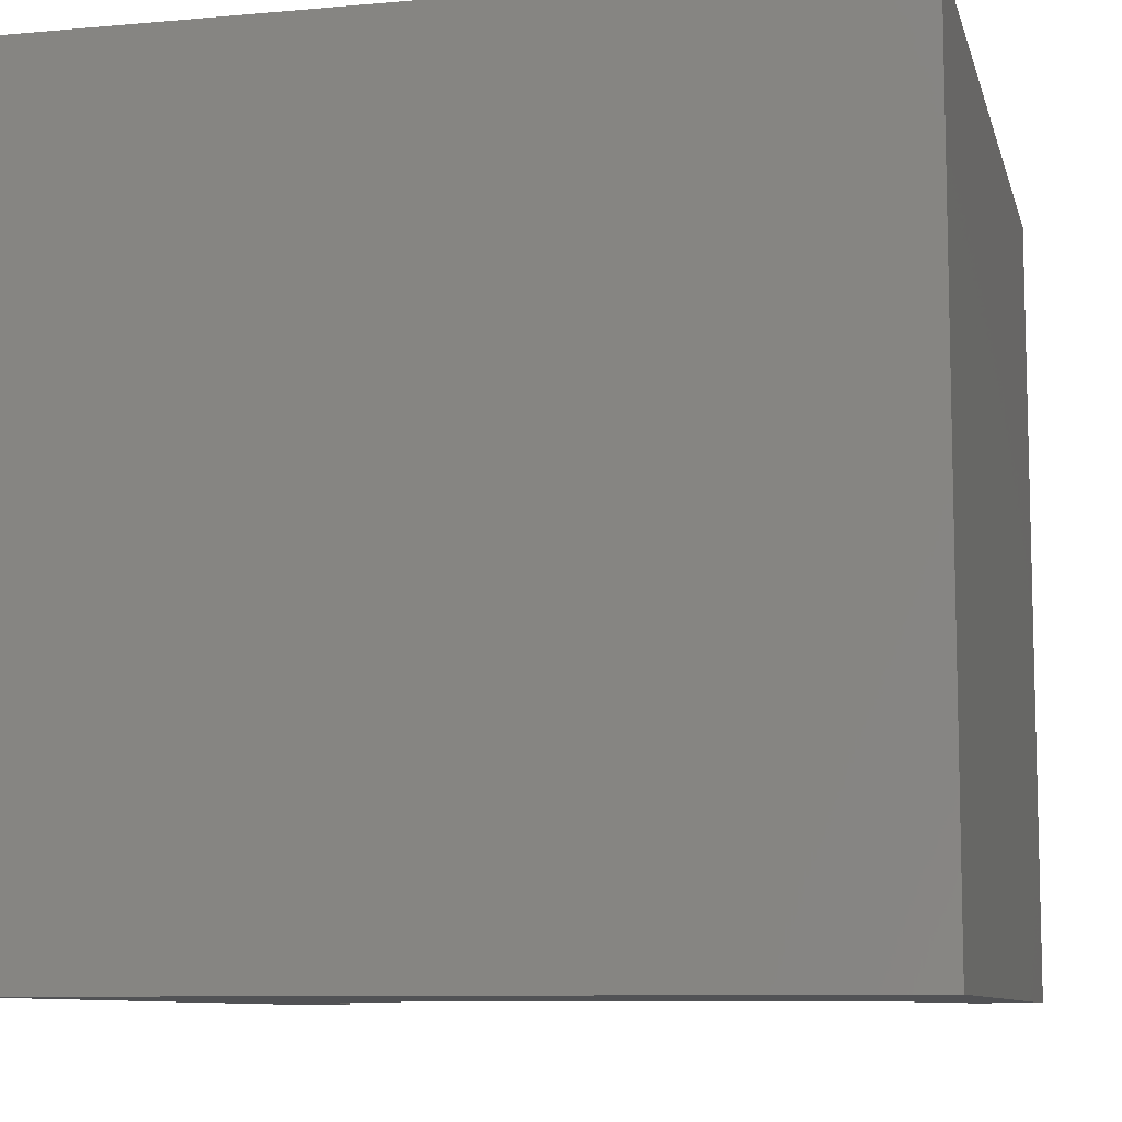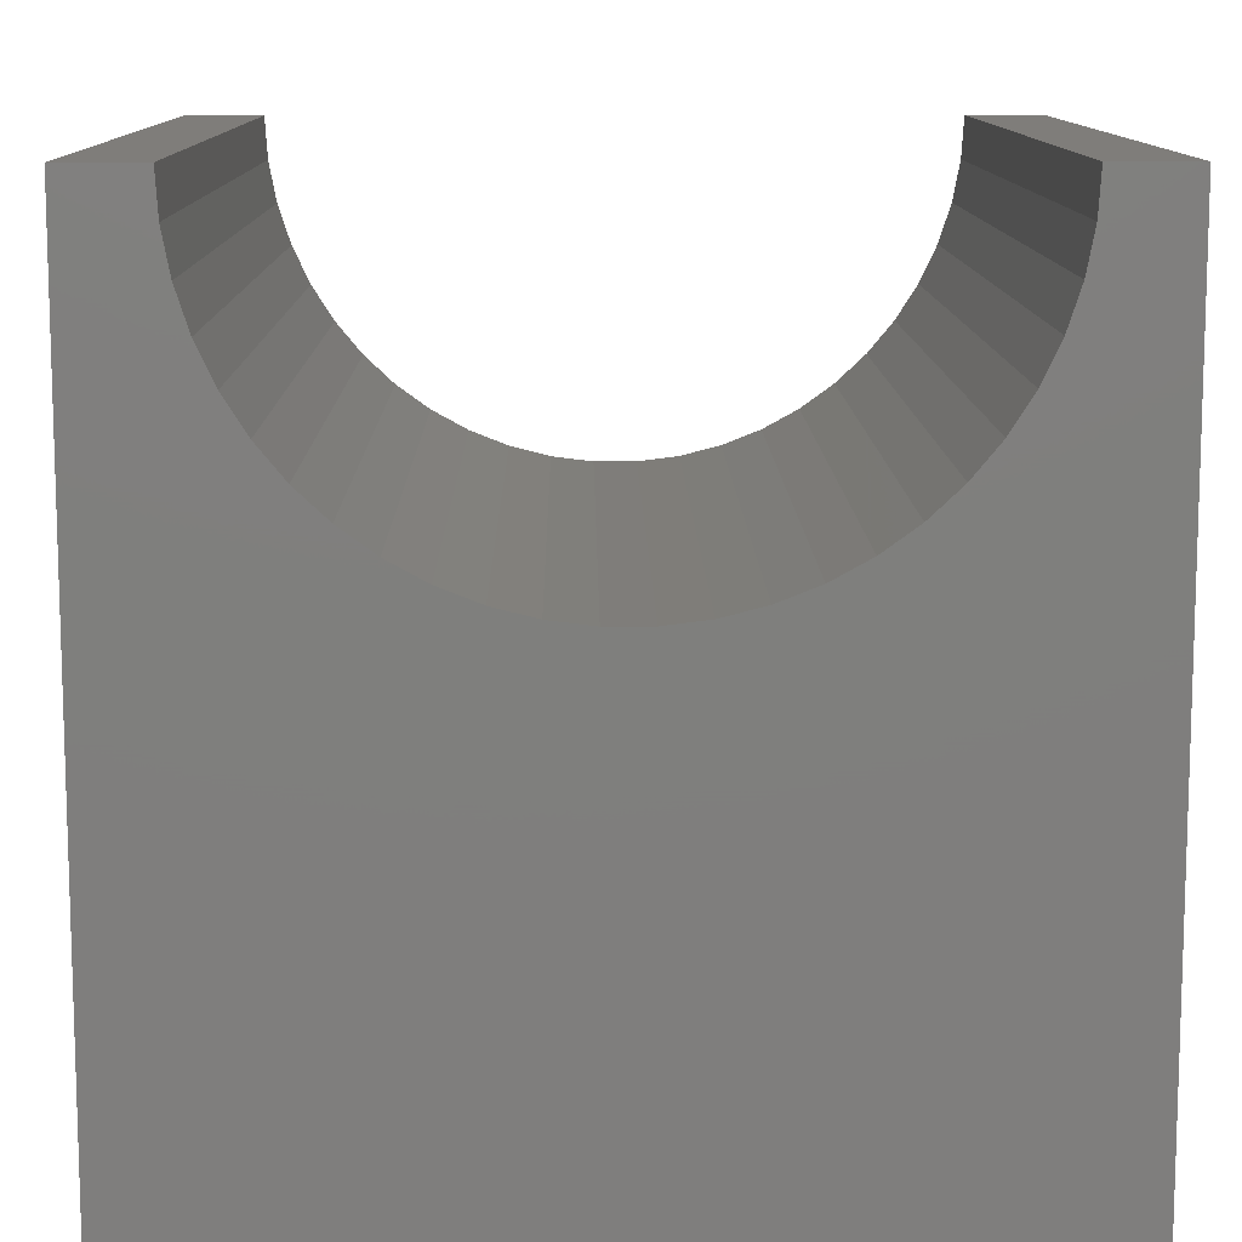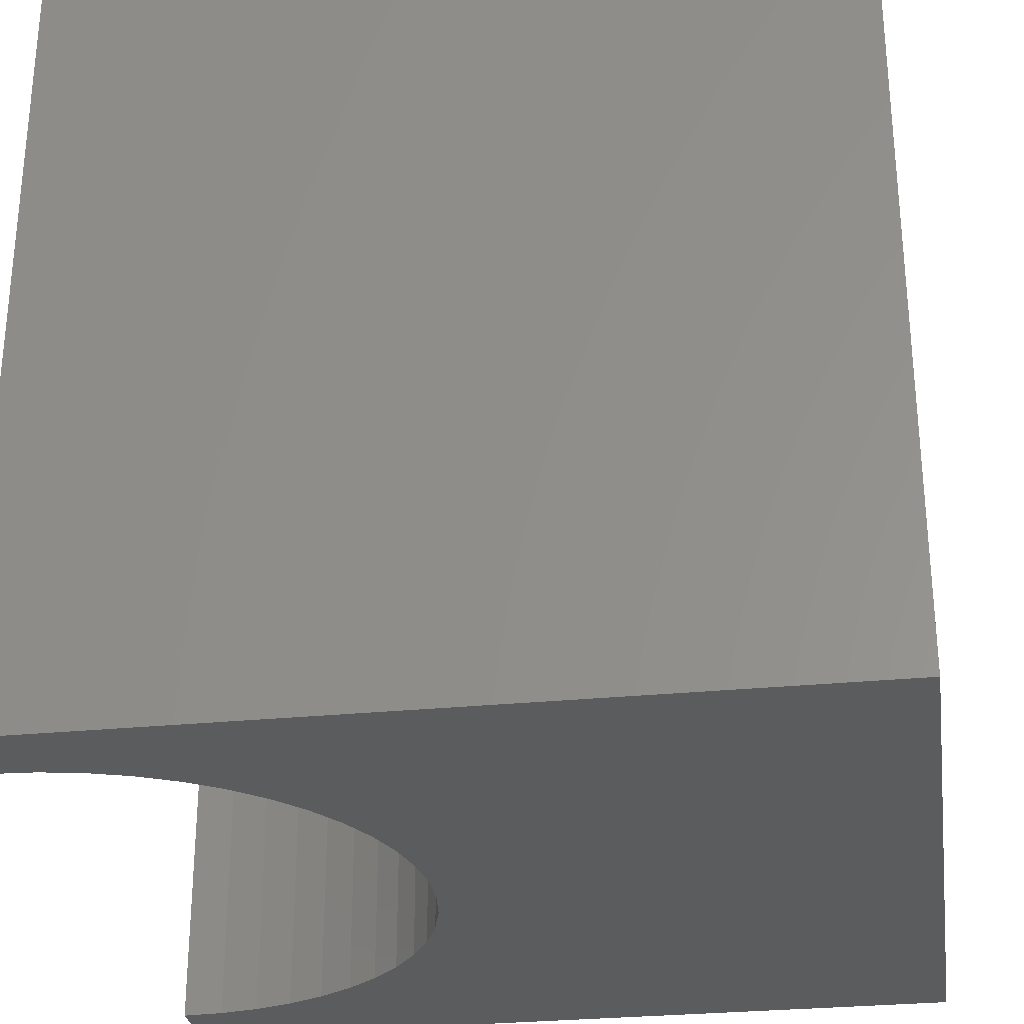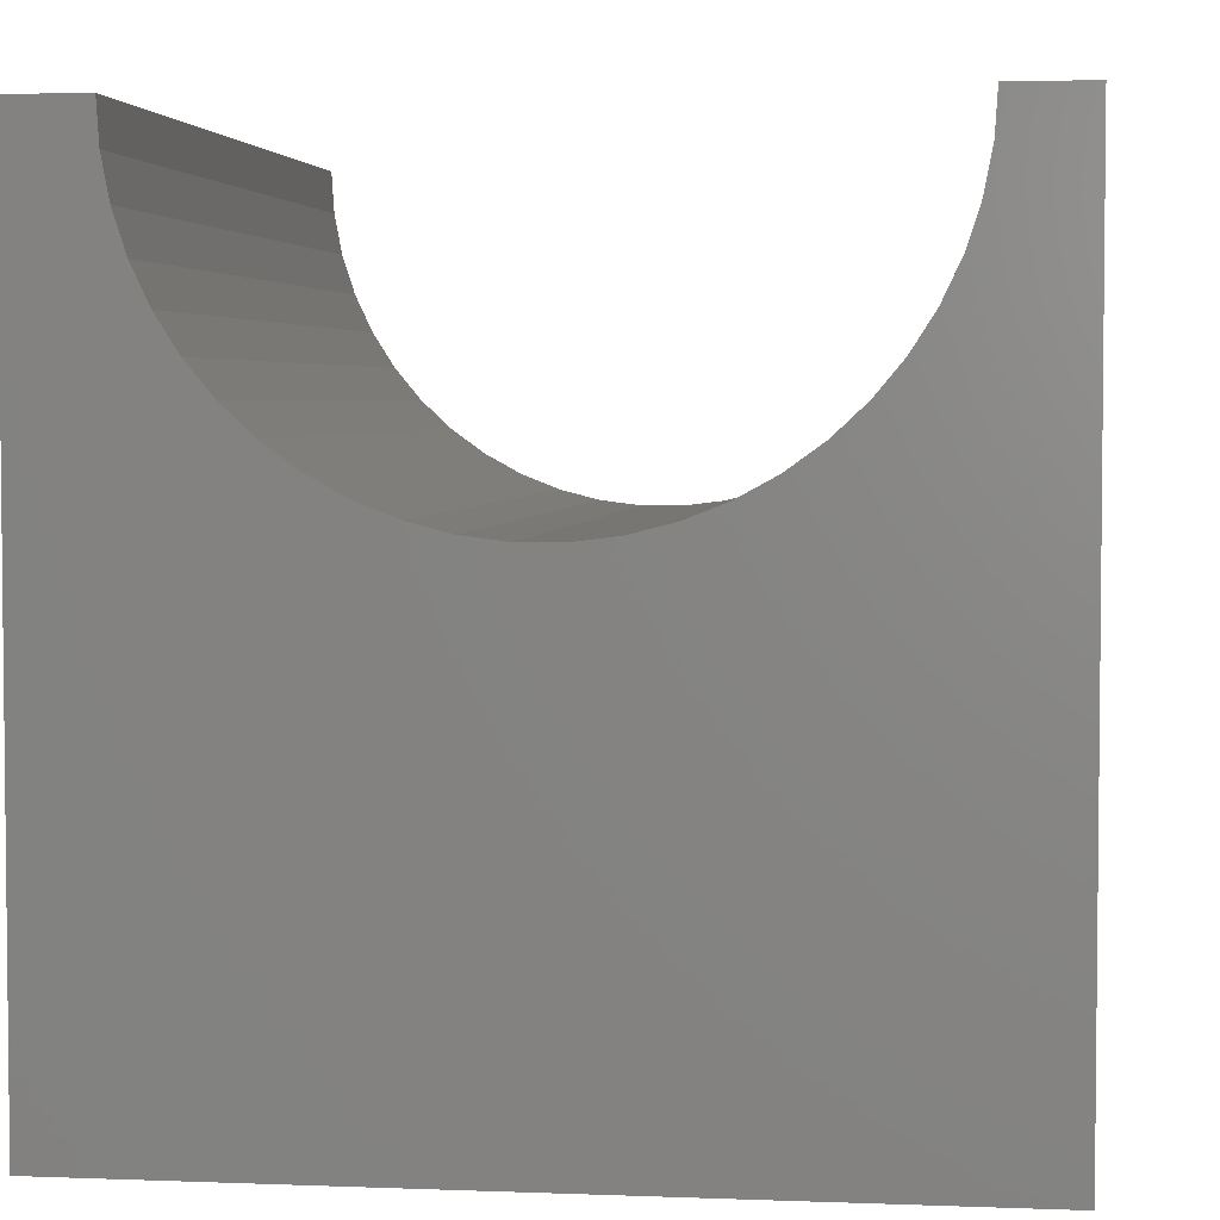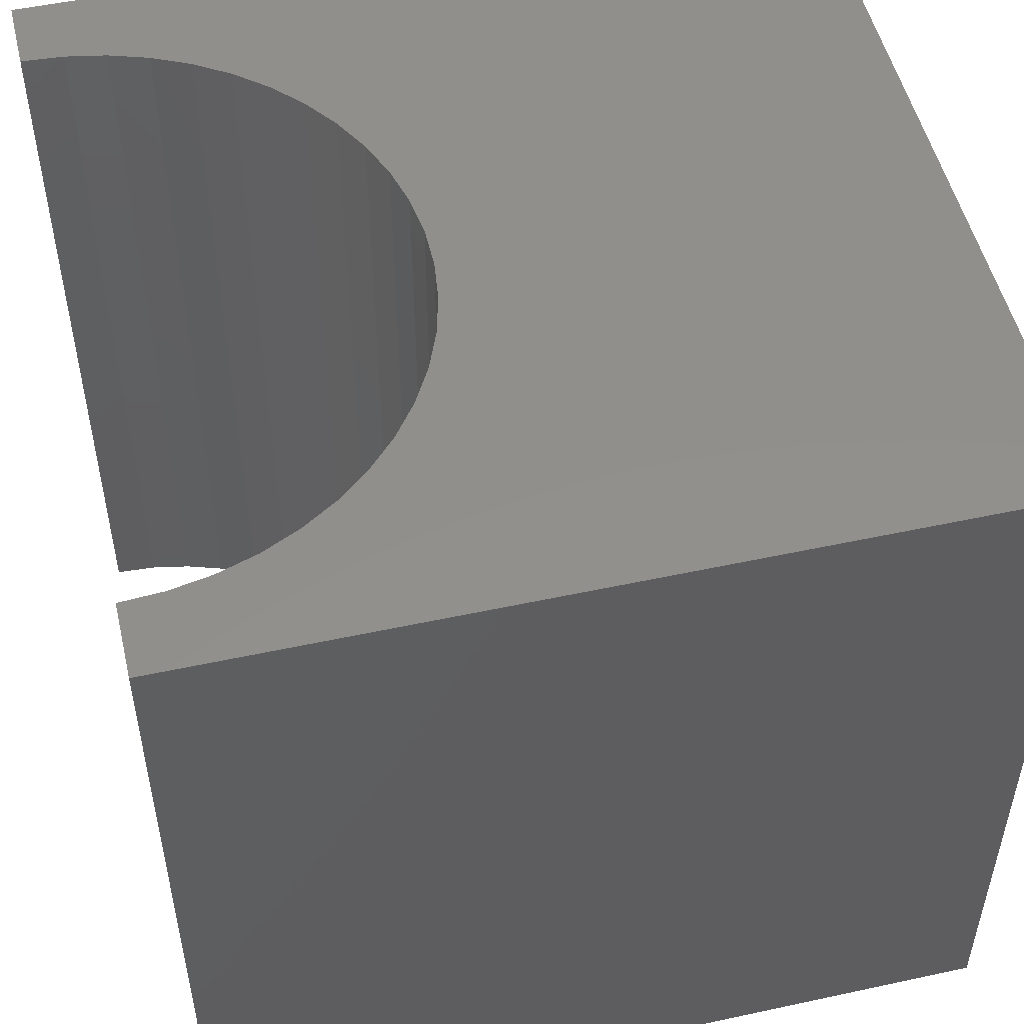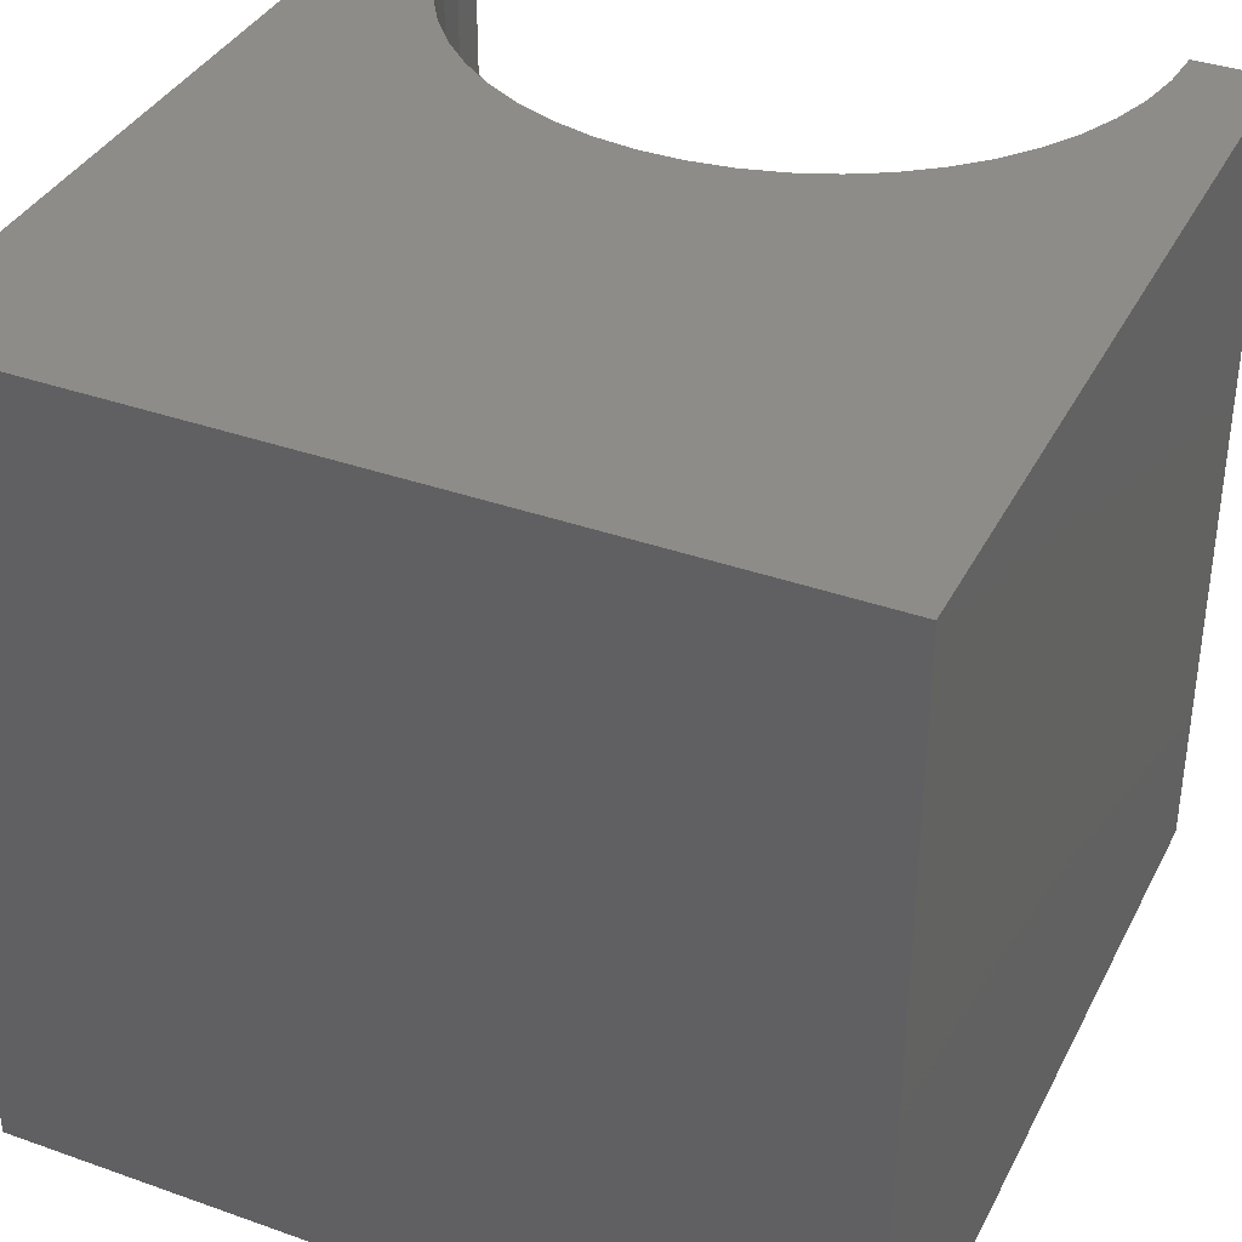
<metadata>
{"format":"stl","ext":"stl","renderer":"f3d","projection":"perspective","resolution":1024,"background":"white","views":[{"elev":-9.1,"azim":-166.6,"up":"+Y"},{"elev":11.2,"azim":179.2,"up":"+Z"},{"elev":-29.0,"azim":98.5,"up":"+Y"},{"elev":3.8,"azim":7.3,"up":"+Z"},{"elev":51.7,"azim":76.8,"up":"+Y"},{"elev":37.0,"azim":-155.4,"up":"+Y"}]}
</metadata>
<code>
# stl→obj: 60 verts, 116 faces
v 0.932 10 10
v 0 10 10
v 0.932 0 10
v 0 0 10
v 0 10 0
v 0 0 0
v 9.068 0 10
v 10 0 10
v 9.068 10 10
v 10 10 10
v 10 10 0
v 10 0 0
v 9.036 10 9.49
v 5.762 10 6.004
v 6.257 10 6.131
v 6.732 10 6.319
v 7.18 10 6.565
v 7.593 10 6.866
v 7.965 10 7.215
v 8.291 10 7.609
v 8.565 10 8.04
v 8.782 10 8.502
v 8.94 10 8.988
v 0.9641 10 9.49
v 1.06 10 8.988
v 1.218 10 8.502
v 1.435 10 8.04
v 1.709 10 7.609
v 2.035 10 7.215
v 2.407 10 6.866
v 2.82 10 6.565
v 3.268 10 6.319
v 3.743 10 6.131
v 4.238 10 6.004
v 4.745 10 5.94
v 5.255 10 5.94
v 0.9641 0 9.49
v 9.036 0 9.49
v 8.94 0 8.988
v 8.782 0 8.502
v 8.565 0 8.04
v 8.291 0 7.609
v 7.965 0 7.215
v 7.593 0 6.866
v 7.18 0 6.565
v 6.732 0 6.319
v 6.257 0 6.131
v 5.762 0 6.004
v 5.255 0 5.94
v 4.745 0 5.94
v 4.238 0 6.004
v 3.743 0 6.131
v 3.268 0 6.319
v 2.82 0 6.565
v 2.407 0 6.866
v 2.035 0 7.215
v 1.709 0 7.609
v 1.435 0 8.04
v 1.218 0 8.502
v 1.06 0 8.988
f 1 2 3
f 3 2 4
f 2 5 4
f 4 5 6
f 7 8 9
f 9 8 10
f 11 10 12
f 12 10 8
f 5 11 6
f 6 11 12
f 13 9 10
f 14 15 11
f 11 15 16
f 11 16 17
f 17 18 11
f 11 18 19
f 11 19 20
f 20 21 11
f 11 21 22
f 11 22 10
f 10 22 23
f 10 23 13
f 1 24 2
f 2 24 25
f 2 25 5
f 5 25 26
f 5 26 27
f 27 28 5
f 5 28 29
f 5 29 30
f 30 31 5
f 5 31 32
f 5 32 33
f 33 34 5
f 5 34 35
f 5 35 11
f 11 35 36
f 11 36 14
f 37 3 4
f 7 38 8
f 8 38 39
f 8 39 12
f 12 39 40
f 12 40 41
f 41 42 12
f 12 42 43
f 12 43 44
f 44 45 12
f 12 45 46
f 12 46 47
f 47 48 12
f 12 48 49
f 12 49 6
f 6 49 50
f 6 50 51
f 51 52 6
f 6 52 53
f 6 53 54
f 54 55 6
f 6 55 56
f 6 56 57
f 57 58 6
f 6 58 59
f 6 59 4
f 4 59 60
f 4 60 37
f 7 9 13
f 7 13 38
f 38 13 23
f 38 23 39
f 39 23 22
f 39 22 40
f 40 22 21
f 40 21 41
f 41 21 20
f 41 20 42
f 42 20 19
f 42 19 43
f 43 19 18
f 43 18 44
f 44 18 17
f 44 17 45
f 45 17 16
f 45 16 46
f 46 16 15
f 46 15 47
f 47 15 14
f 47 14 48
f 48 14 36
f 48 36 49
f 49 36 35
f 49 35 50
f 50 35 34
f 50 34 51
f 51 34 33
f 51 33 52
f 52 33 32
f 52 32 53
f 53 32 31
f 53 31 54
f 54 31 30
f 54 30 55
f 55 30 29
f 55 29 56
f 56 29 28
f 56 28 57
f 57 28 27
f 57 27 58
f 58 27 26
f 58 26 59
f 59 26 25
f 59 25 60
f 60 25 24
f 60 24 37
f 37 24 1
f 37 1 3

</code>
